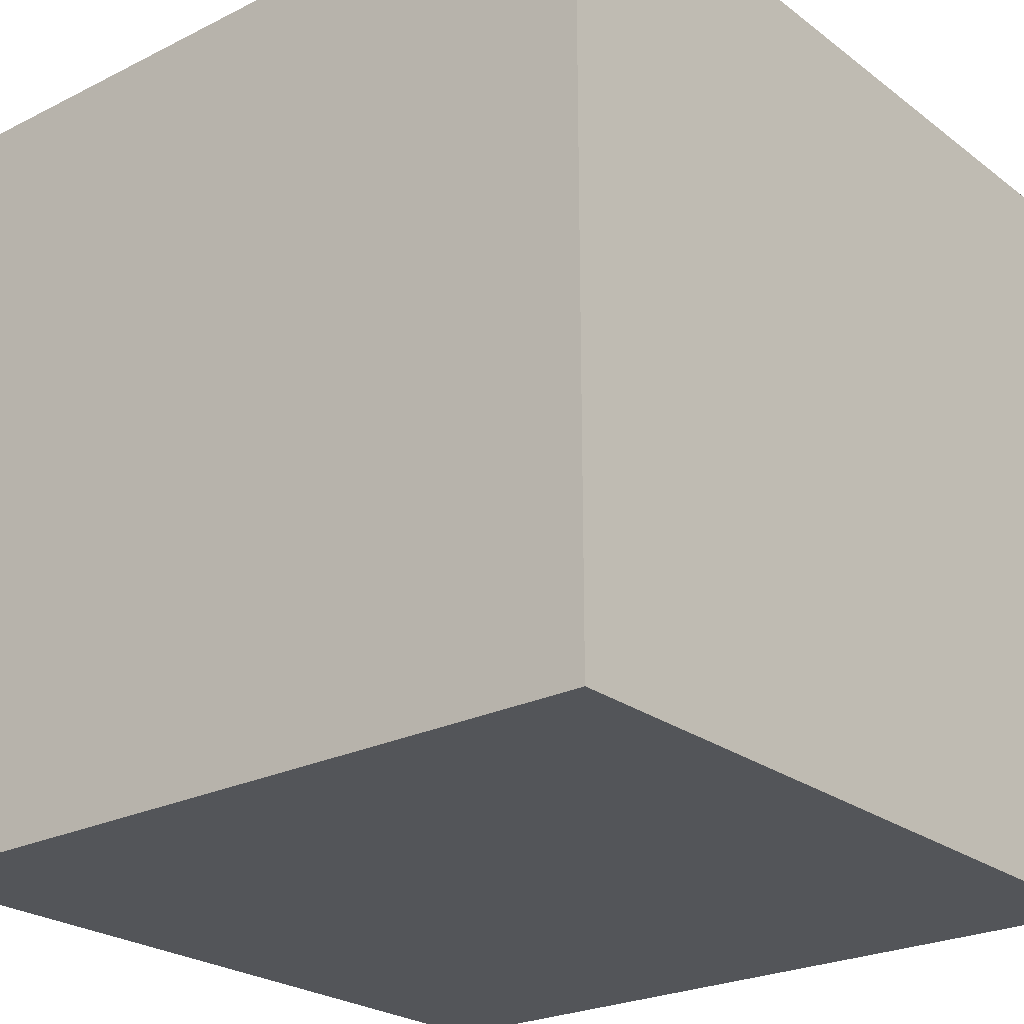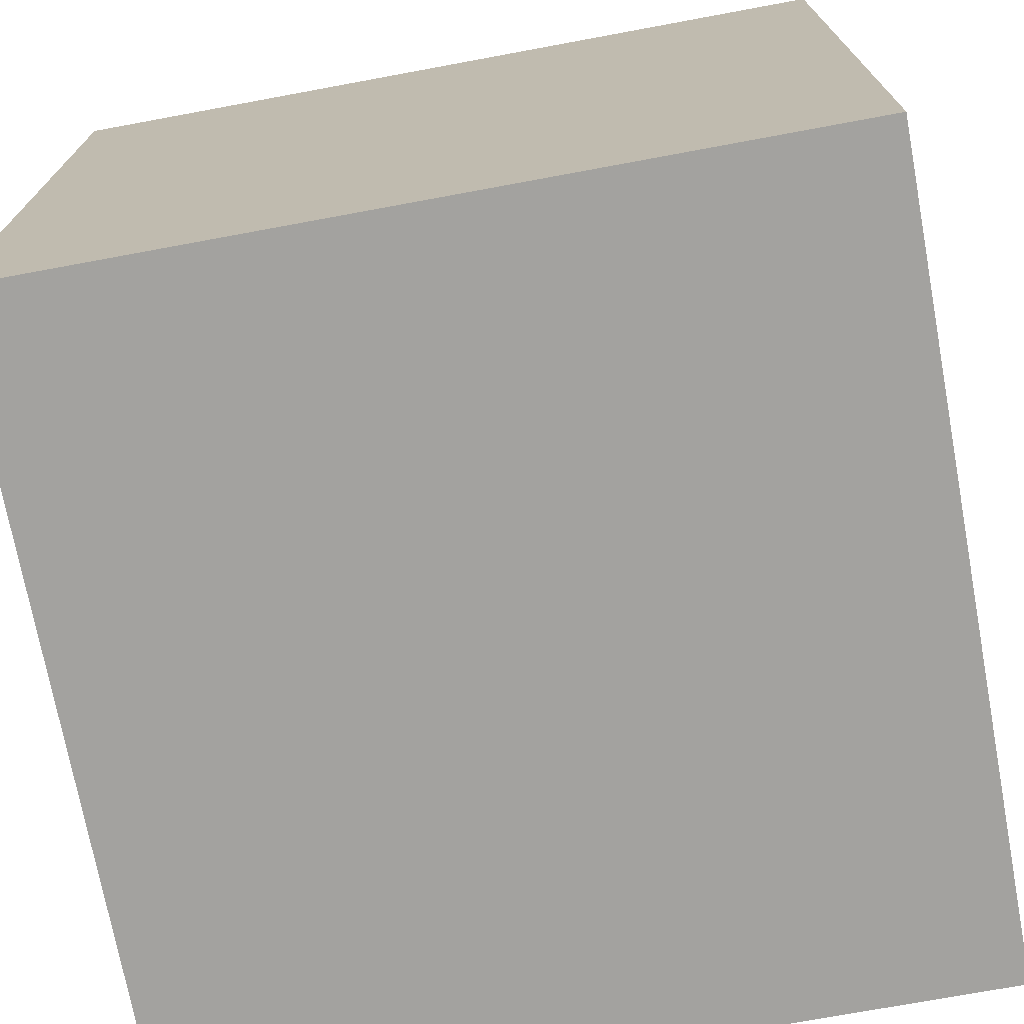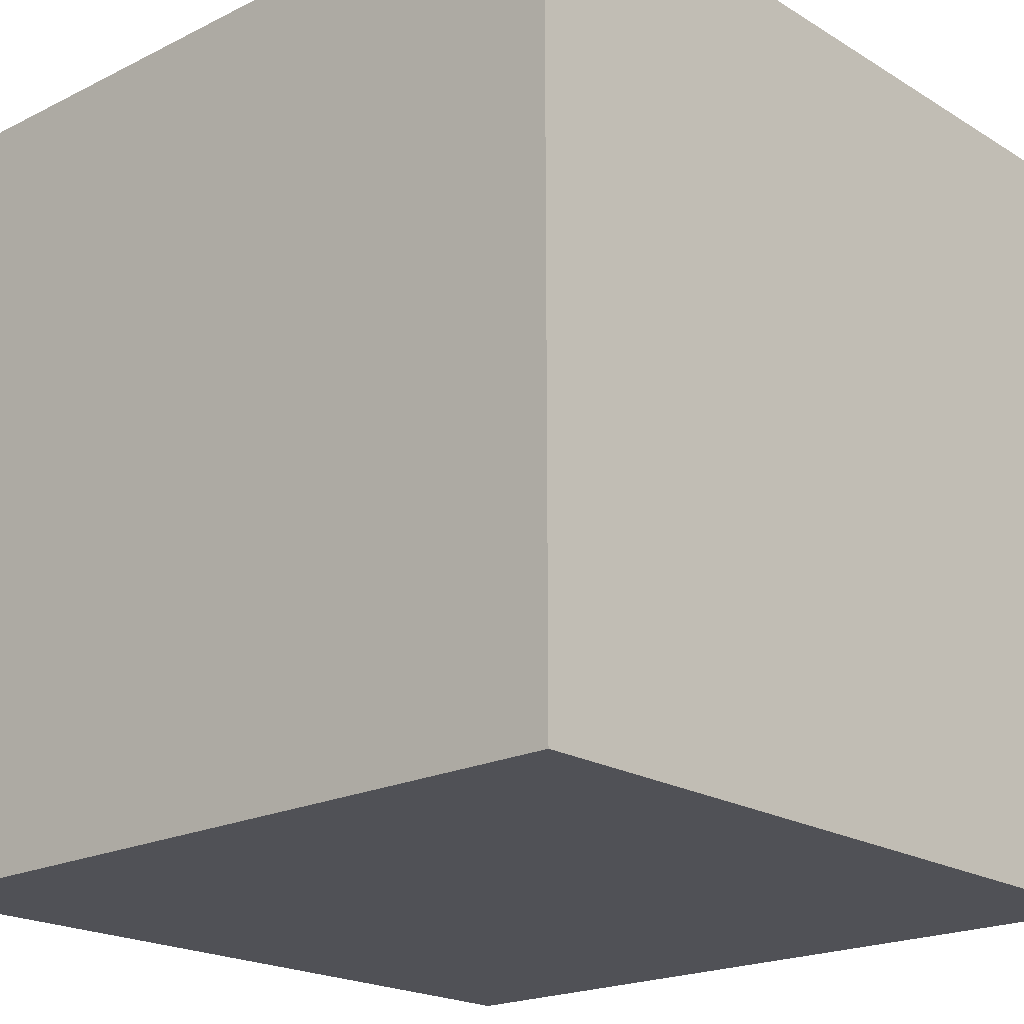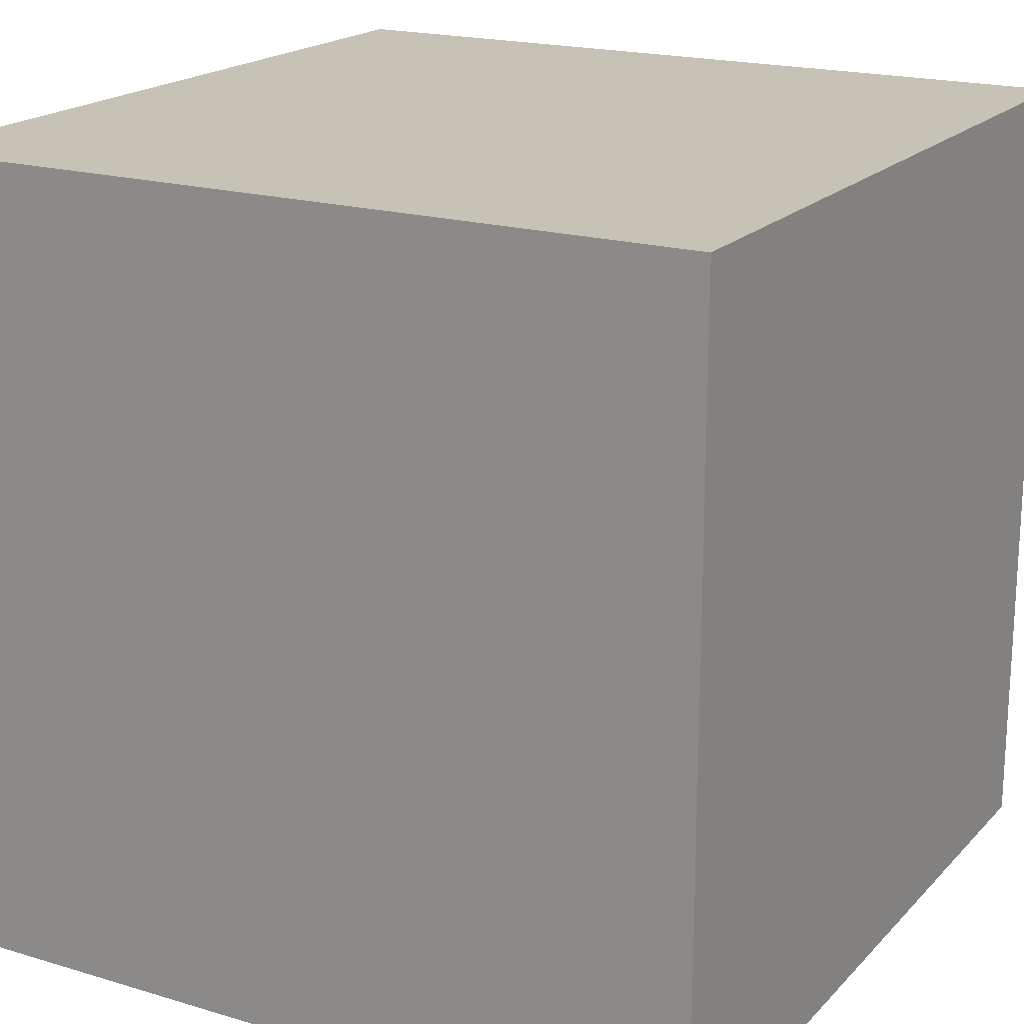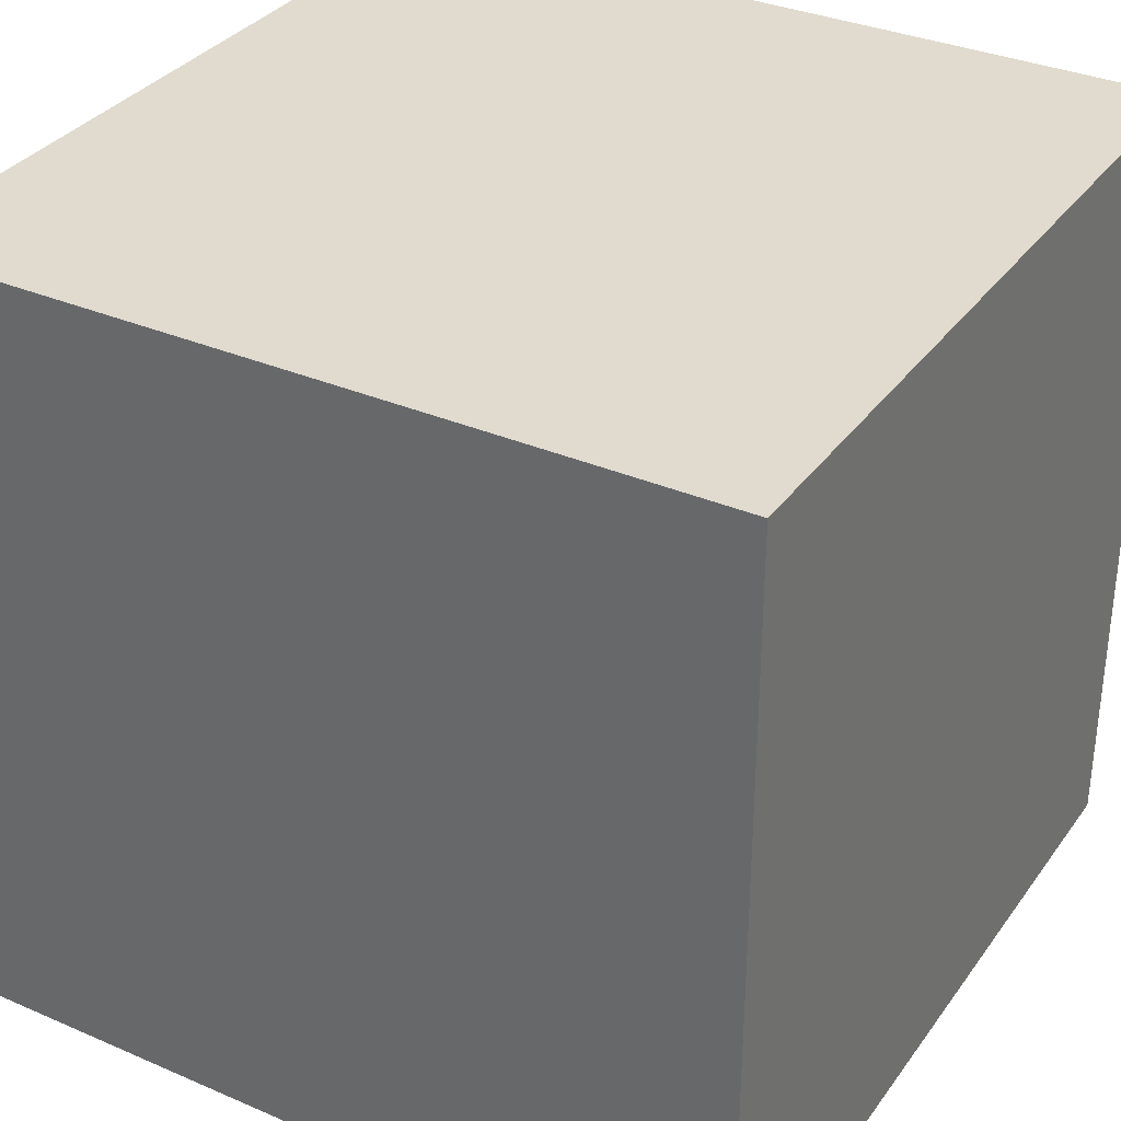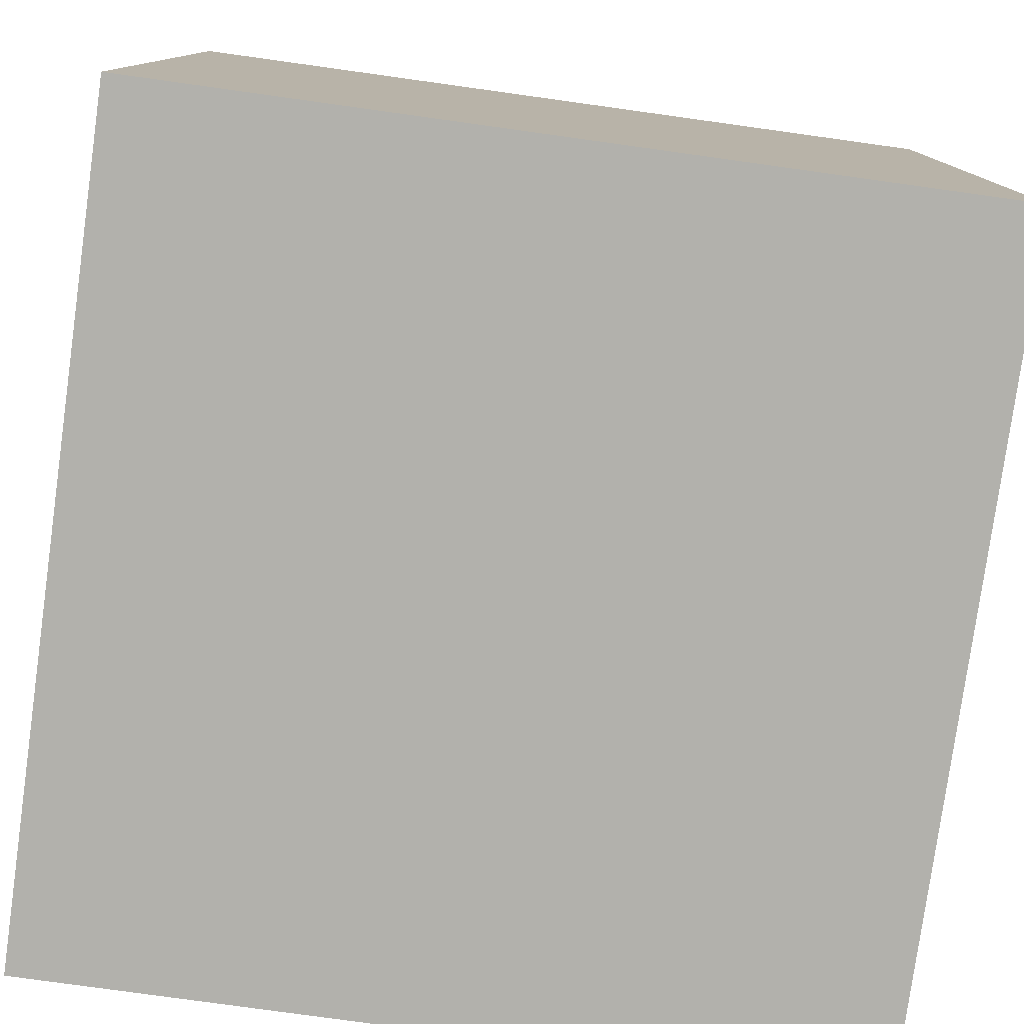
<metadata>
{"format":"obj","ext":"obj","renderer":"f3d","projection":"perspective","resolution":1024,"background":"white","views":[{"elev":-24.4,"azim":-140.6,"up":"+Y"},{"elev":-72.6,"azim":10.5,"up":"+Z"},{"elev":-20.3,"azim":-137.8,"up":"+Z"},{"elev":19.2,"azim":29.4,"up":"+Z"},{"elev":33.7,"azim":-149.6,"up":"+Z"},{"elev":-78.9,"azim":-97.9,"up":"+Y"}]}
</metadata>
<code>
o blender-box.001
v -0.3392 -0.2837 -0.3235
v -0.3392 -0.1281 -0.168
v -0.1837 -0.2837 -0.168
v -0.1837 -0.1281 -0.3235
v -0.3392 -0.2837 0.02647
v -0.3392 -0.1281 0.02647
v -0.1837 -0.2837 0.1237
v -0.3392 0.06634 -0.3235
v -0.3392 0.1636 -0.168
v -0.1837 0.1636 -0.3235
v -0.3392 0.06634 0.1237
v 0.01078 -0.2837 -0.3235
v 0.01078 -0.2837 -0.168
v 0.01078 -0.1281 -0.3235
v 0.01078 -0.2837 0.02647
v 0.108 0.06634 -0.3235
v -0.3392 -0.2837 0.3765
v -0.3392 -0.1281 0.2209
v -0.1837 -0.1281 0.3765
v -0.3392 0.06634 0.3765
v -0.1837 0.06634 0.3765
v 0.01078 -0.2837 0.2209
v 0.01078 -0.2837 0.3765
v 0.108 -0.1281 0.3765
v 0.108 0.1636 0.3765
v -0.3392 0.4163 -0.3235
v -0.3392 0.2608 0.02647
v -0.1837 0.4163 -0.168
v -0.3392 0.4163 0.02647
v -0.1837 0.4163 0.1237
v 0.01078 0.2608 -0.3235
v 0.01078 0.4163 -0.3235
v 0.108 0.4163 -0.168
v 0.01078 0.4163 0.1237
v -0.3392 0.2608 0.2209
v -0.1837 0.2608 0.3765
v -0.3392 0.4163 0.3765
v 0.01078 0.4163 0.3765
v 0.3608 -0.2837 -0.3235
v 0.2052 -0.2837 -0.168
v 0.2052 -0.1281 -0.3235
v 0.2052 -0.2837 0.1237
v 0.3608 -0.1281 -0.168
v 0.3608 -0.2837 0.02647
v 0.3608 -0.1281 0.02647
v 0.3608 0.06634 -0.3235
v 0.3608 0.06634 -0.168
v 0.3608 0.1636 0.02647
v 0.3608 -0.2837 0.3765
v 0.3608 -0.1281 0.2209
v 0.3608 0.06634 0.2209
v 0.3608 0.06634 0.3765
v 0.2052 0.2608 -0.3235
v 0.2052 0.4163 0.02647
v 0.3608 0.4163 -0.3235
v 0.3608 0.2608 -0.168
v 0.3608 0.4163 0.02647
v 0.2052 0.4163 0.2209
v 0.3608 0.2608 0.2209
v 0.3608 0.4163 0.3765
f 7 17 5
f 18 11 6
f 9 26 8
f 26 10 8
f 30 29 37
f 16 41 14
f 42 22 15
f 24 23 49
f 54 33 34
f 48 47 56
f 60 25 52
f 5 1 3 7
f 8 1 2 9
f 4 1 8 10
f 9 2 6 11
f 3 1 12 13
f 12 1 4 14
f 7 3 13 15
f 14 4 10 16
f 6 5 17 18
f 11 18 17 20
f 17 19 21 20
f 17 7 22 23
f 15 22 7
f 17 23 24 19
f 19 24 25 21
f 26 9 27 29
f 11 27 9
f 26 29 30 28
f 26 28 33 32
f 10 31 16
f 31 10 26 32
f 28 30 34 33
f 35 11 20 37
f 11 35 27
f 20 21 36 37
f 29 27 35 37
f 30 37 38 34
f 2 1 5 6
f 25 36 21
f 36 25 38 37
f 13 12 39 40
f 39 12 14 41
f 15 13 40 42
f 39 43 45 44
f 42 40 39 44
f 39 46 47 43
f 39 41 16 46
f 43 47 48 45
f 23 22 42 49
f 44 45 50 49
f 45 48 51 50
f 44 49 42
f 50 51 52 49
f 24 49 52 25
f 53 31 32 55
f 31 53 16
f 33 55 32
f 46 55 56 47
f 46 16 53 55
f 56 55 57 48
f 33 54 57 55
f 34 38 60 58
f 58 54 34
f 51 59 60 52
f 60 38 25
f 59 51 48
f 48 57 60 59
f 54 58 60 57

</code>
